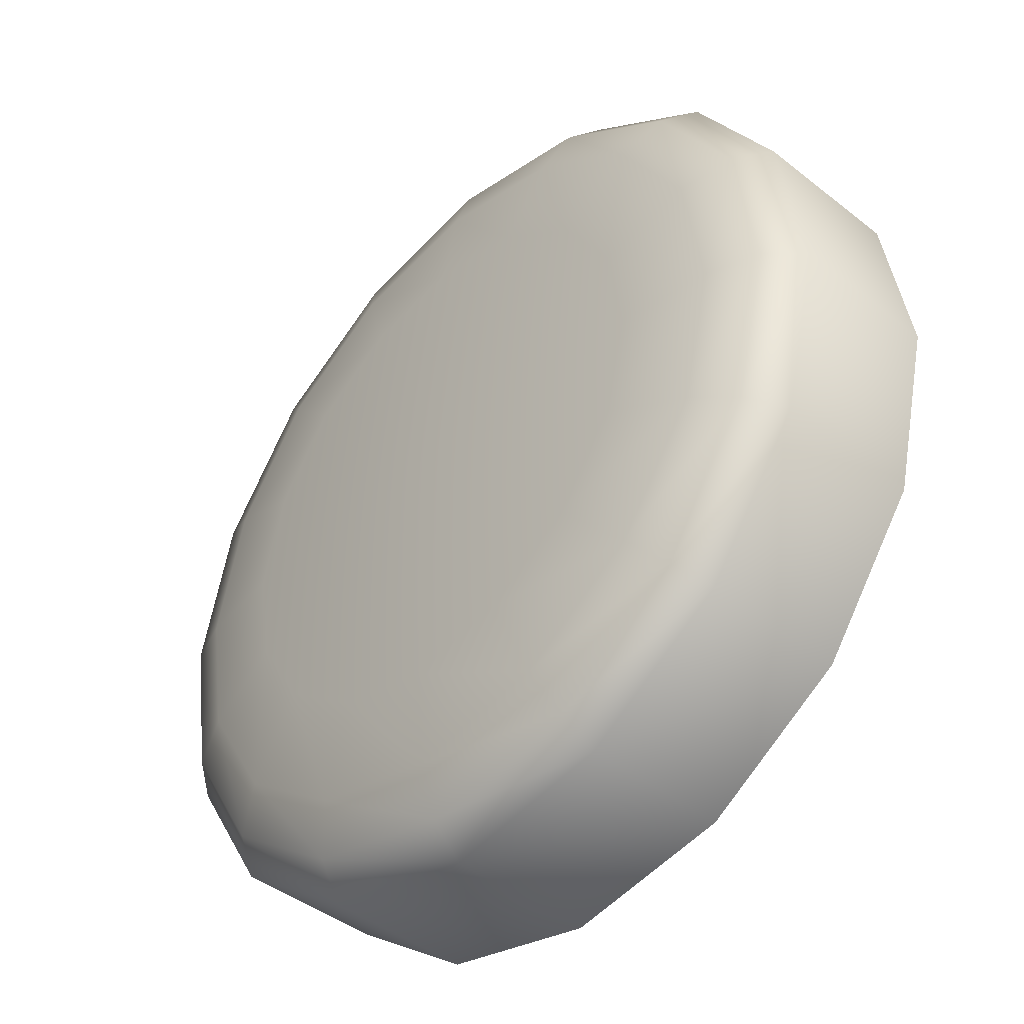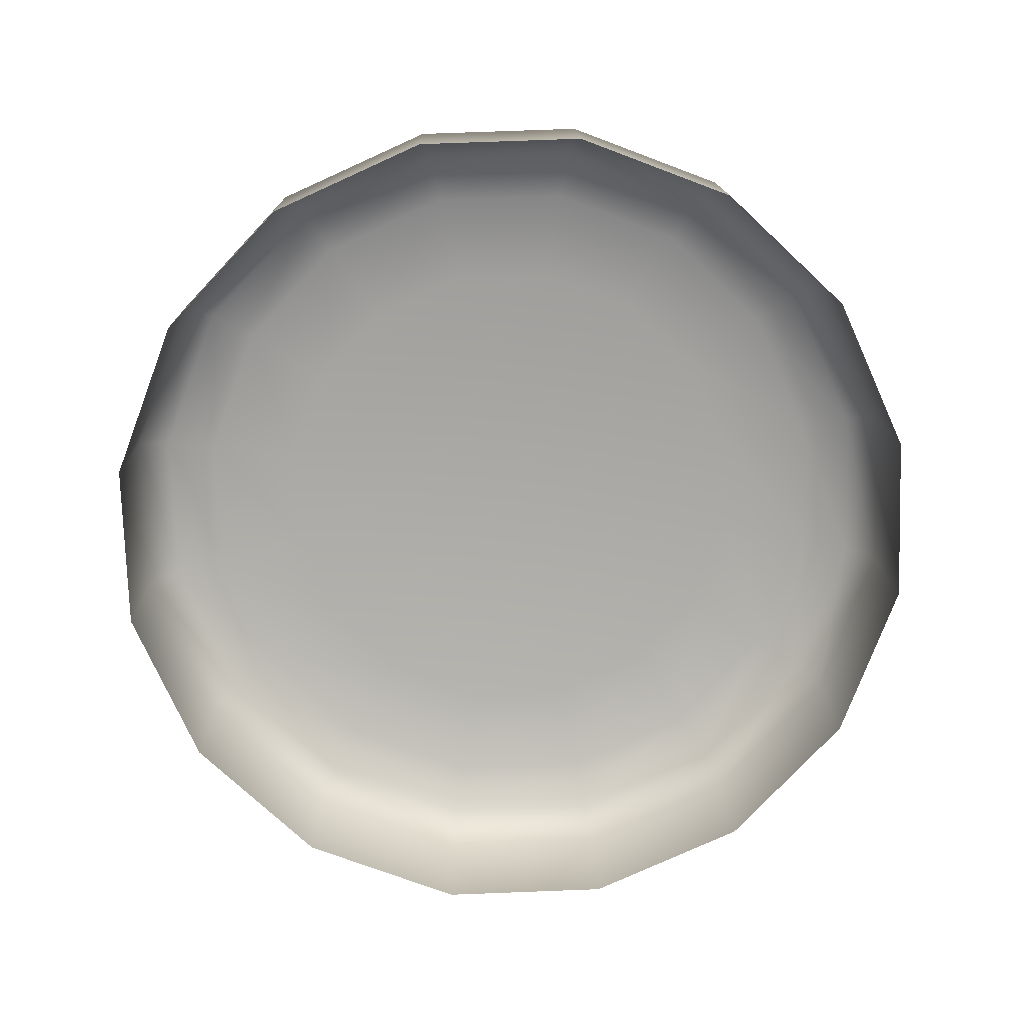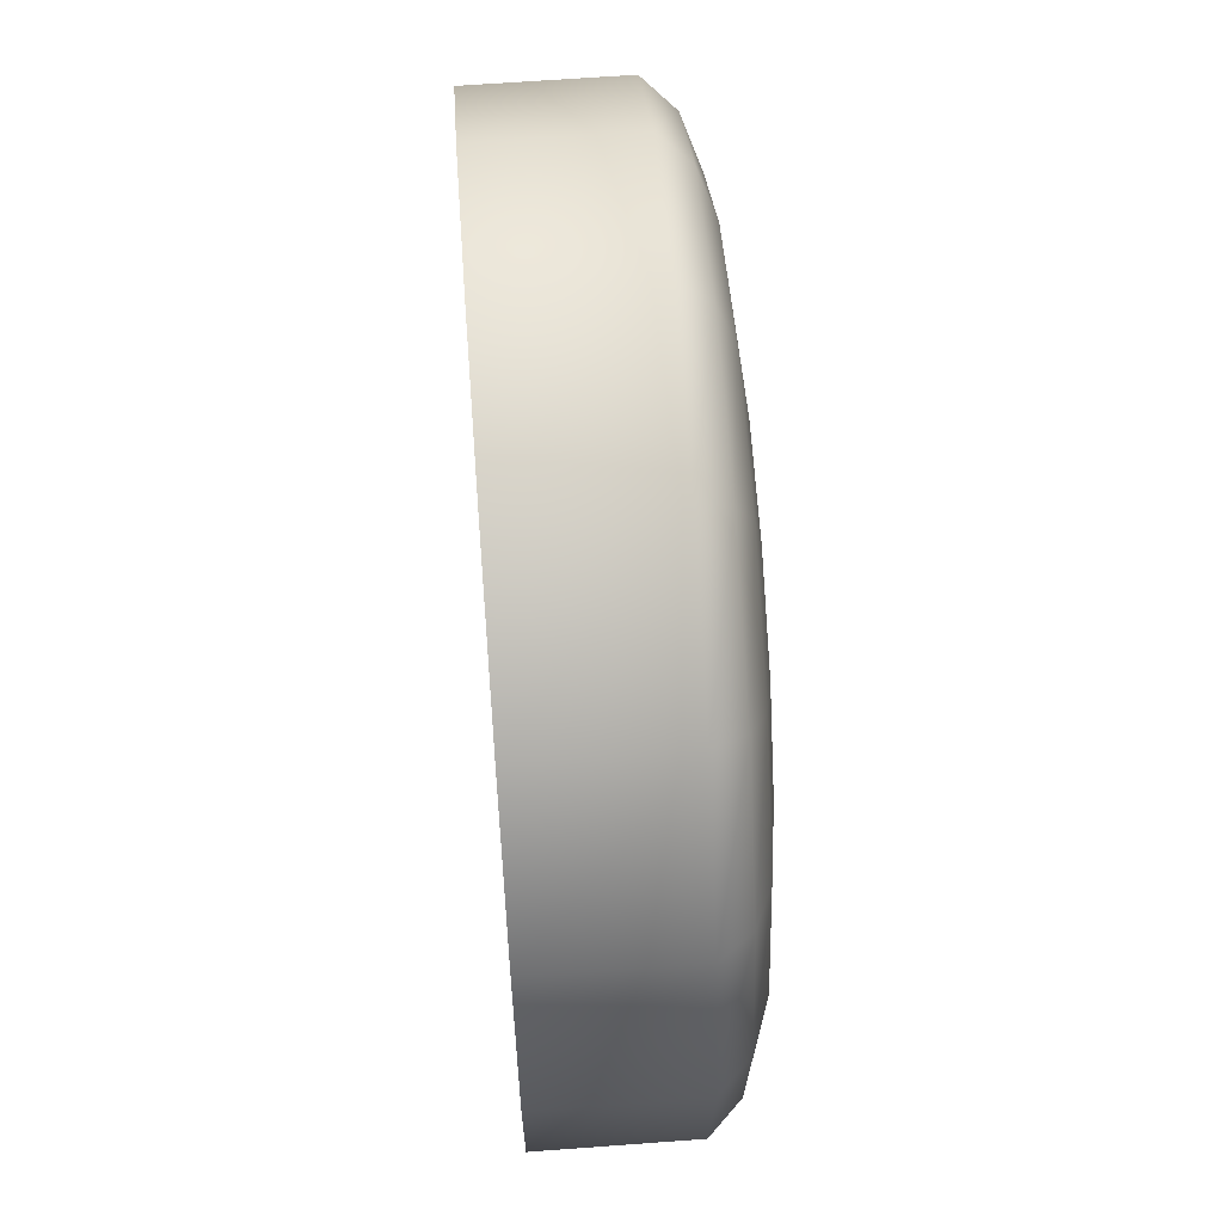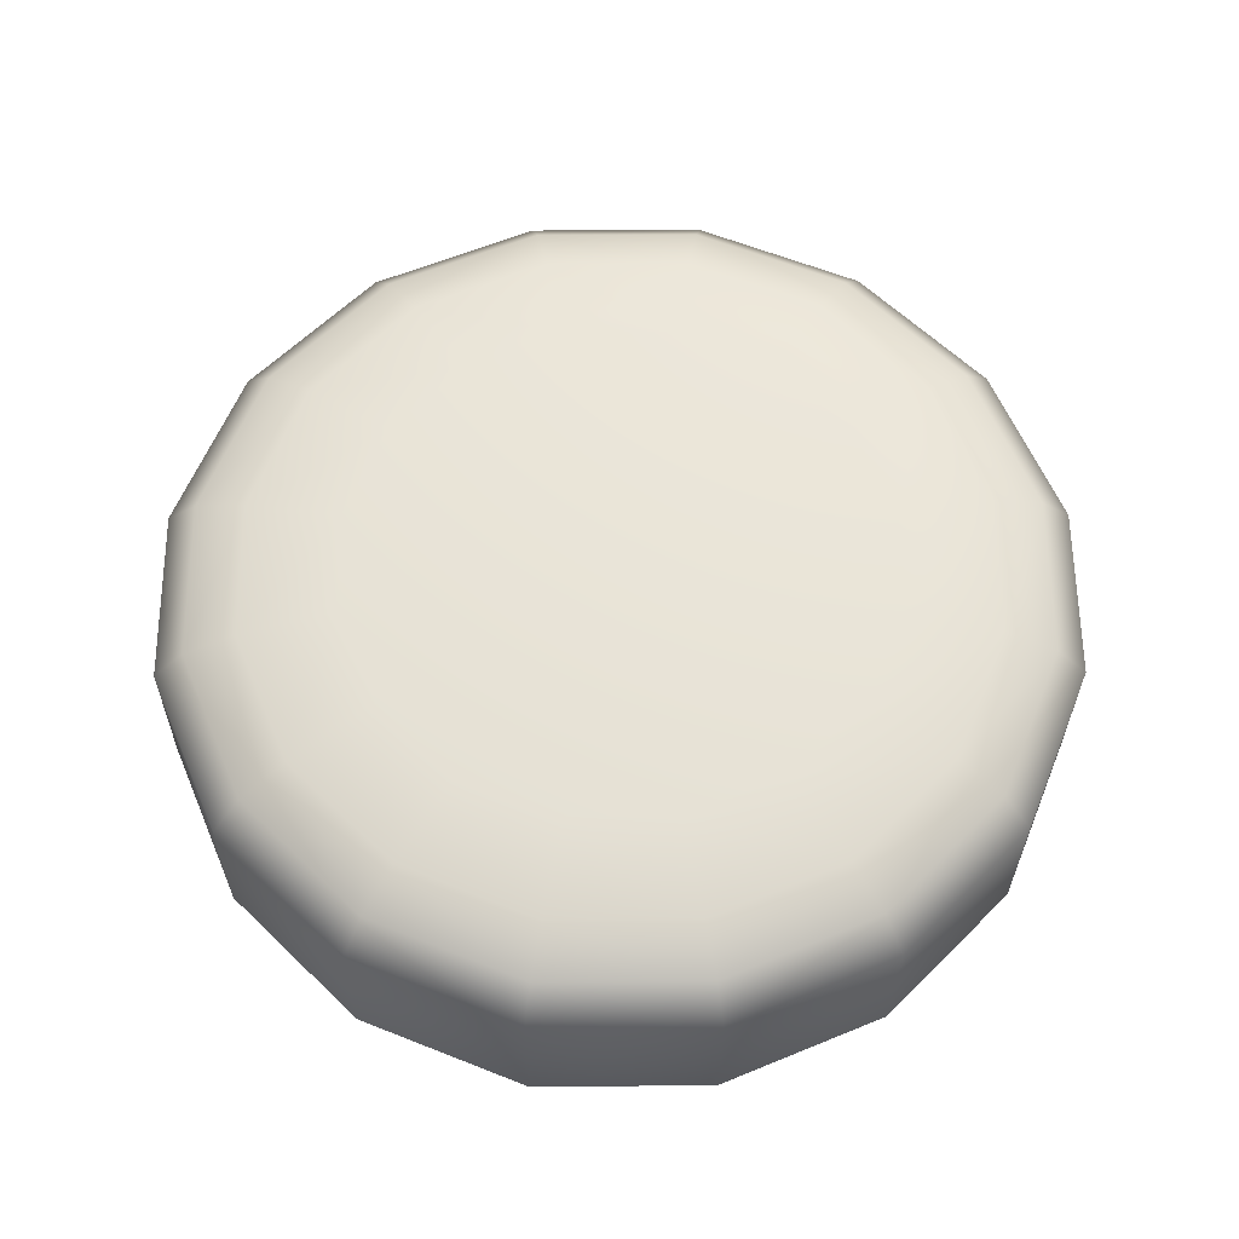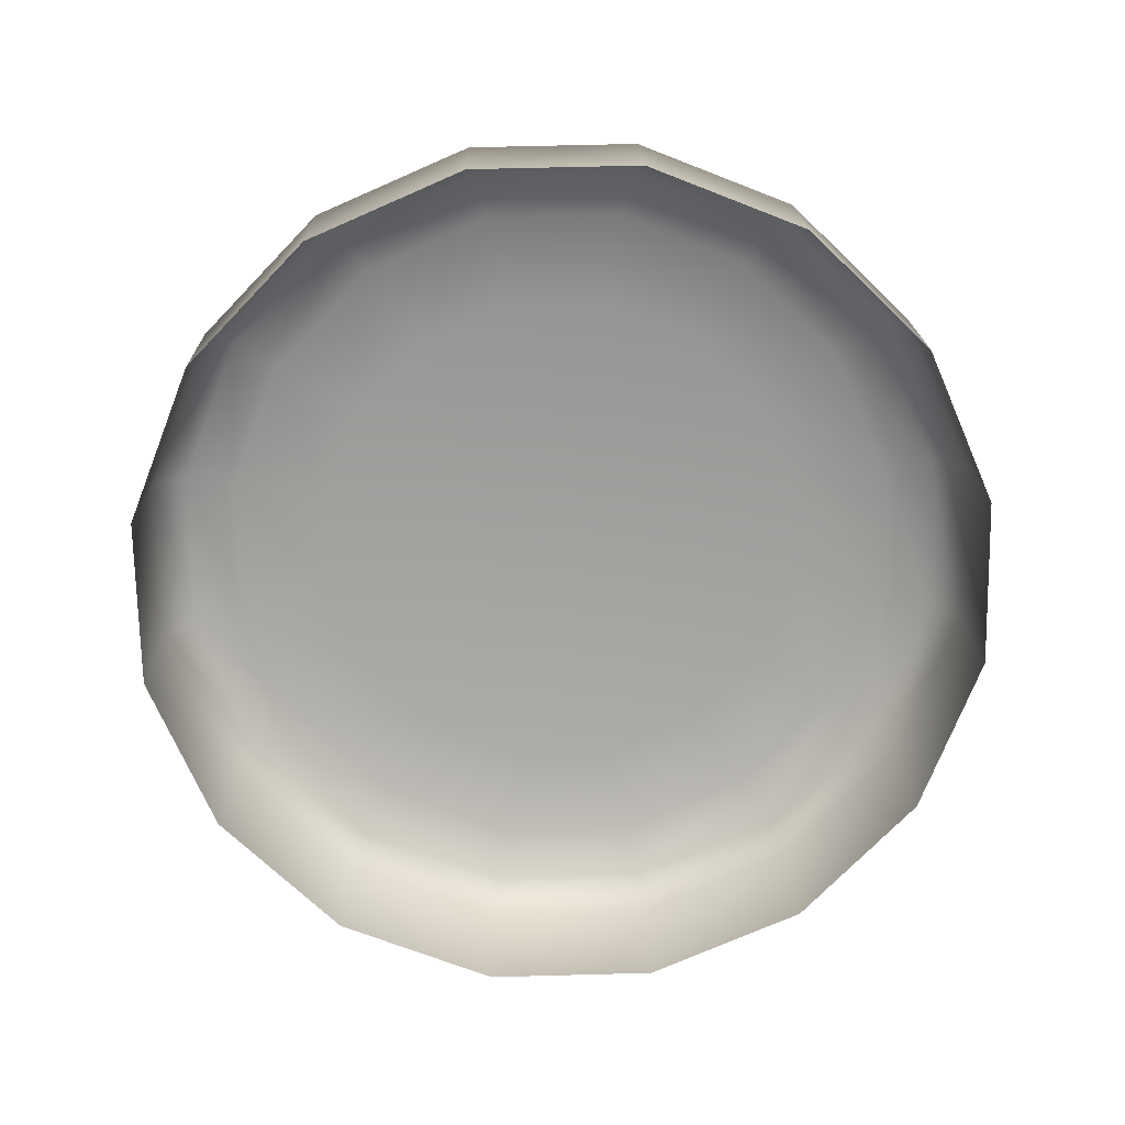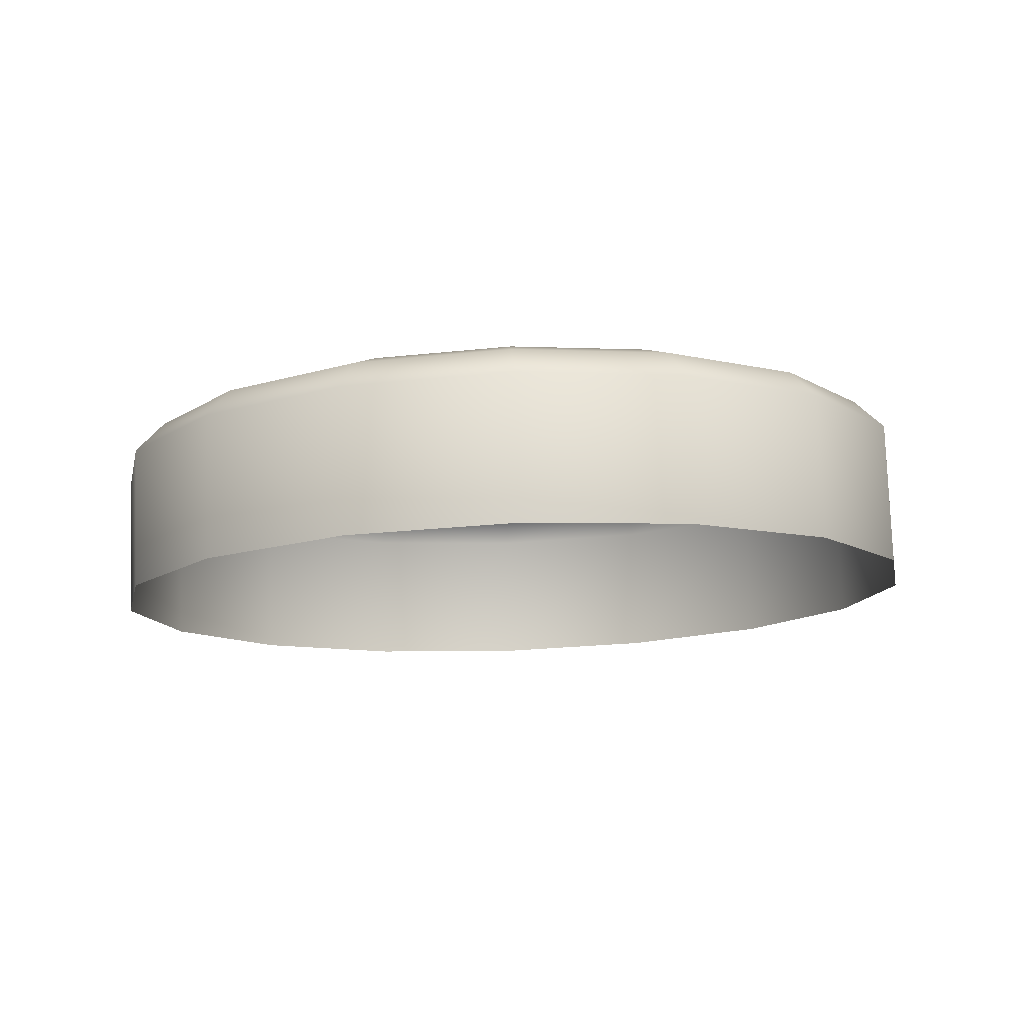
<metadata>
{"format":"obj","ext":"obj","renderer":"f3d","projection":"perspective","resolution":1024,"background":"white","views":[{"elev":-40.3,"azim":-133.0,"up":"+Z"},{"elev":-77.4,"azim":35.5,"up":"+Y"},{"elev":35.7,"azim":86.2,"up":"+Z"},{"elev":62.4,"azim":-169.3,"up":"+Y"},{"elev":-70.2,"azim":147.2,"up":"+Y"},{"elev":-11.7,"azim":89.4,"up":"+Y"}]}
</metadata>
<code>
o Square_Button
v 0.4848 0.3035 -0.3586
v 0.51 0.3033 -0.3535
v 0.5313 0.3028 -0.3392
v 0.5456 0.302 -0.3178
v 0.5506 0.3011 -0.2926
v 0.5455 0.3003 -0.2674
v 0.5312 0.2995 -0.246
v 0.5098 0.299 -0.2318
v 0.4845 0.2989 -0.2268
v 0.4593 0.2991 -0.2319
v 0.438 0.2996 -0.2462
v 0.4237 0.3004 -0.2676
v 0.4187 0.3013 -0.2928
v 0.4238 0.3022 -0.318
v 0.4381 0.3029 -0.3394
v 0.4595 0.3034 -0.3536
v 0.4848 0.3257 -0.3578
v 0.51 0.3255 -0.3527
v 0.5314 0.325 -0.3384
v 0.5456 0.3242 -0.317
v 0.5506 0.3233 -0.2918
v 0.5455 0.3224 -0.2666
v 0.5312 0.3217 -0.2452
v 0.5098 0.3212 -0.231
v 0.4845 0.321 -0.226
v 0.4593 0.3212 -0.2311
v 0.438 0.3218 -0.2454
v 0.4237 0.3225 -0.2668
v 0.4188 0.3234 -0.292
v 0.4238 0.3243 -0.3172
v 0.4382 0.3251 -0.3386
v 0.4596 0.3255 -0.3528
v 0.4848 0.3302 -0.353
v 0.5082 0.33 -0.3483
v 0.5281 0.3295 -0.335
v 0.5413 0.3288 -0.3151
v 0.546 0.328 -0.2916
v 0.5412 0.3272 -0.2682
v 0.5279 0.3265 -0.2484
v 0.508 0.326 -0.2351
v 0.4846 0.3259 -0.2305
v 0.4611 0.3261 -0.2352
v 0.4413 0.3265 -0.2485
v 0.428 0.3273 -0.2684
v 0.4234 0.3281 -0.2919
v 0.4281 0.3289 -0.3153
v 0.4414 0.3296 -0.3351
v 0.4613 0.3301 -0.3484
v 0.4848 0.3326 -0.3453
v 0.5053 0.3324 -0.3412
v 0.5227 0.332 -0.3295
v 0.5343 0.3313 -0.3121
v 0.5384 0.3306 -0.2916
v 0.5342 0.3299 -0.271
v 0.5226 0.3293 -0.2536
v 0.5051 0.3289 -0.242
v 0.4846 0.3288 -0.238
v 0.464 0.3289 -0.2421
v 0.4466 0.3294 -0.2538
v 0.435 0.33 -0.2712
v 0.431 0.3307 -0.2917
v 0.4351 0.3314 -0.3123
v 0.4468 0.332 -0.3297
v 0.4642 0.3324 -0.3413
v 0.4848 0.3338 -0.3311
v 0.4999 0.3337 -0.3281
v 0.5127 0.3334 -0.3195
v 0.5213 0.3329 -0.3067
v 0.5243 0.3324 -0.2915
v 0.5212 0.3318 -0.2764
v 0.5126 0.3314 -0.2636
v 0.4998 0.3311 -0.255
v 0.4846 0.331 -0.252
v 0.4695 0.3311 -0.2551
v 0.4566 0.3314 -0.2637
v 0.4481 0.3319 -0.2765
v 0.4451 0.3324 -0.2917
v 0.4481 0.333 -0.3068
v 0.4567 0.3334 -0.3196
v 0.4696 0.3337 -0.3282
v 0.4847 0.3335 -0.2915
f 19 35 36 20
f 12 28 29 13
f 5 21 22 6
f 13 29 30 14
f 6 22 23 7
f 14 30 31 15
f 7 23 24 8
f 15 31 32 16
f 8 24 25 9
f 1 17 18 2
f 16 32 17 1
f 9 25 26 10
f 2 18 19 3
f 10 26 27 11
f 3 19 20 4
f 11 27 28 12
f 4 20 21 5
f 40 56 57 41
f 27 43 44 28
f 20 36 37 21
f 28 44 45 29
f 21 37 38 22
f 29 45 46 30
f 22 38 39 23
f 30 46 47 31
f 23 39 40 24
f 31 47 48 32
f 24 40 41 25
f 17 33 34 18
f 32 48 33 17
f 25 41 42 26
f 18 34 35 19
f 26 42 43 27
f 61 77 78 62
f 33 49 50 34
f 48 64 49 33
f 41 57 58 42
f 34 50 51 35
f 42 58 59 43
f 35 51 52 36
f 43 59 60 44
f 36 52 53 37
f 44 60 61 45
f 37 53 54 38
f 45 61 62 46
f 38 54 55 39
f 46 62 63 47
f 39 55 56 40
f 47 63 64 48
f 75 81 76
f 54 70 71 55
f 62 78 79 63
f 55 71 72 56
f 63 79 80 64
f 56 72 73 57
f 49 65 66 50
f 64 80 65 49
f 57 73 74 58
f 50 66 67 51
f 58 74 75 59
f 51 67 68 52
f 59 75 76 60
f 52 68 69 53
f 60 76 77 61
f 53 69 70 54
f 68 81 69
f 76 81 77
f 69 81 70
f 77 81 78
f 70 81 71
f 78 81 79
f 71 81 72
f 79 81 80
f 72 81 73
f 65 81 66
f 80 81 65
f 73 81 74
f 66 81 67
f 74 81 75
f 67 81 68

</code>
